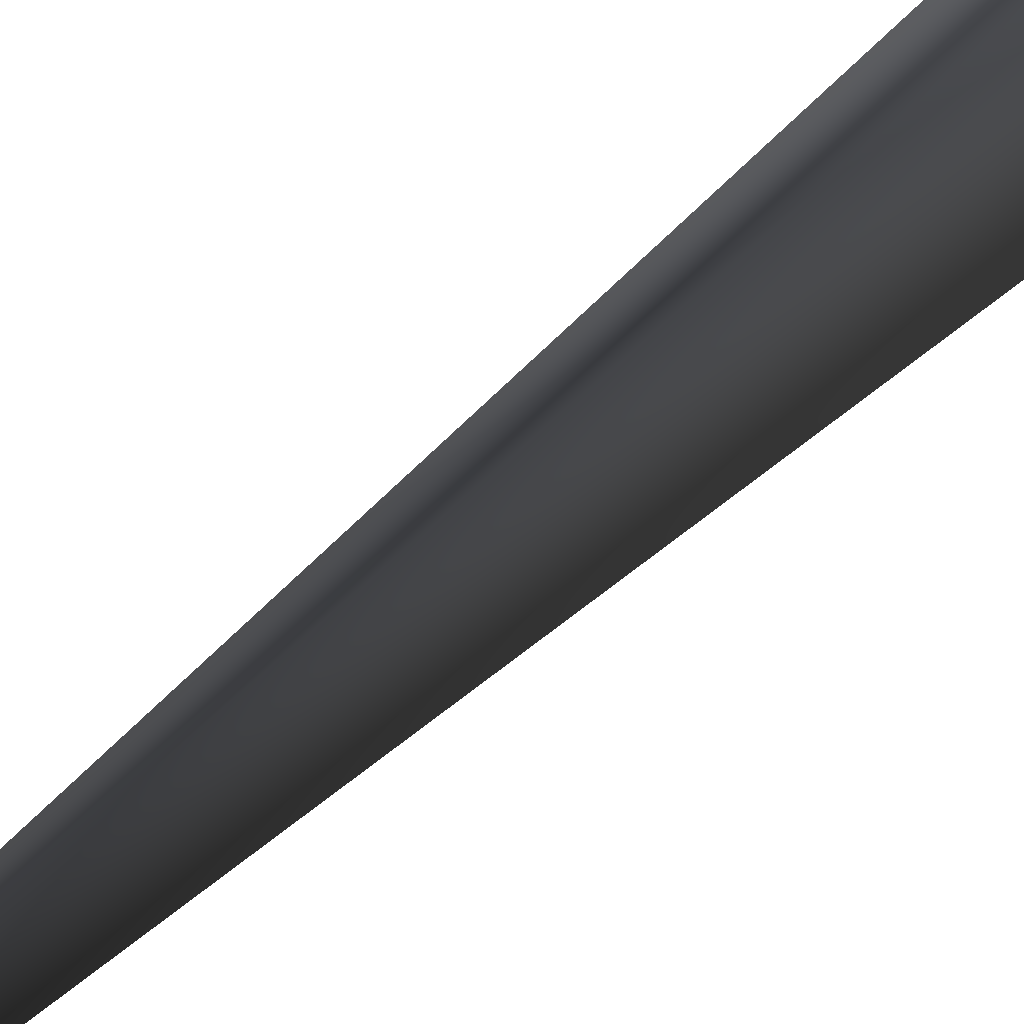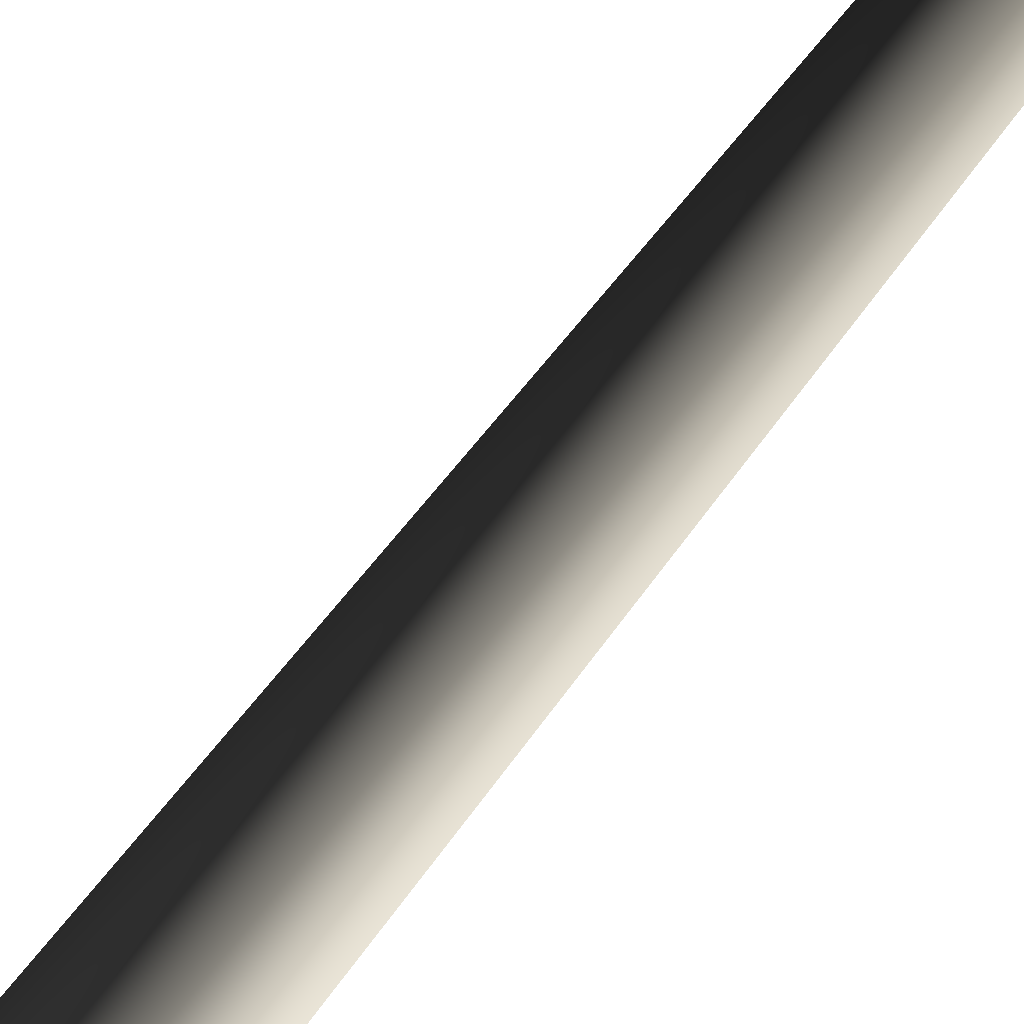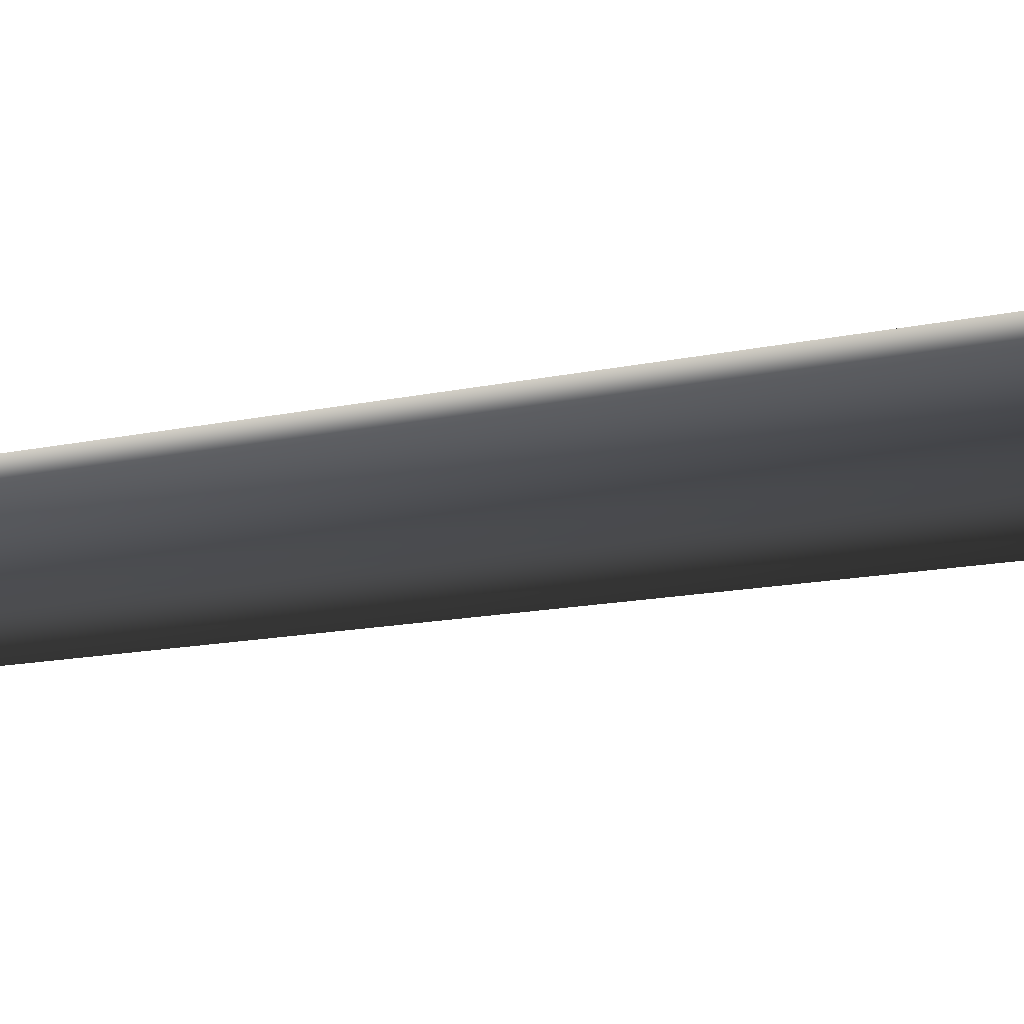
<metadata>
{"format":"obj","ext":"obj","renderer":"f3d","projection":"perspective","resolution":1024,"background":"white","views":[{"elev":-15.6,"azim":-19.4,"up":"+Z"},{"elev":52.3,"azim":31.9,"up":"+Z"},{"elev":10.9,"azim":-122.6,"up":"+Z"}]}
</metadata>
<code>
v 0.0009621 -0.2775 0.6593
v -0.5684 -0.2775 0.3306
v 0.0001582 0.5697 0.3851
v -0.3313 0.5602 0.193
v -0.1712 8.015 0.279
v 0.1277 8.017 0.2921
v -0.2836 7.962 -0.02116
v 0.2877 24 -0.04295
v 0.2877 24 -0.04295
v -0.5684 -0.2775 -0.3268
v 0.001742 0.5519 -0.3814
v -0.3305 0.5513 -0.1903
v 0.000944 -0.2775 -0.6555
v 0.03055 7.948 -0.2673
v -0.2836 7.962 -0.02116
v 0.2877 24 -0.04295
v -0.5684 -0.2775 0.3306
v -0.3305 0.5513 -0.1903
v -0.3313 0.5602 0.193
v -0.5684 -0.2775 -0.3268
v -0.2836 7.962 -0.02116
v 0.5703 -0.2775 -0.3268
v 0.3332 0.5615 -0.1892
v 0.000944 -0.2775 -0.6555
v 0.001742 0.5519 -0.3814
v 0.03055 7.948 -0.2673
v 0.3123 8.009 -0.0006493
v 0.2877 24 -0.04295
v 0.5703 -0.2775 -0.3268
v 0.5703 -0.2775 0.3306
v 0.3332 0.5615 -0.1892
v 0.3324 0.5704 0.1941
v 0.0009621 -0.2775 0.6593
v 0.0001582 0.5697 0.3851
v 0.1277 8.017 0.2921
v 0.3123 8.009 -0.0006493
v 0.2877 24 -0.04295
g MEP_ConTrunk_01_h_14340_133
f 1 3 2
f 3 4 2
f 4 3 5
f 3 6 5
f 4 5 7
f 6 8 5
f 5 9 7
f 10 12 11
f 13 10 11
f 11 12 14
f 12 15 14
f 15 16 14
f 17 19 18
f 20 17 18
f 18 19 21
f 22 24 23
f 24 25 23
f 25 26 23
f 23 26 27
f 26 28 27
f 29 31 30
f 31 32 30
f 30 32 33
f 32 34 33
f 34 32 35
f 32 36 35
f 32 31 36
f 36 37 35

</code>
